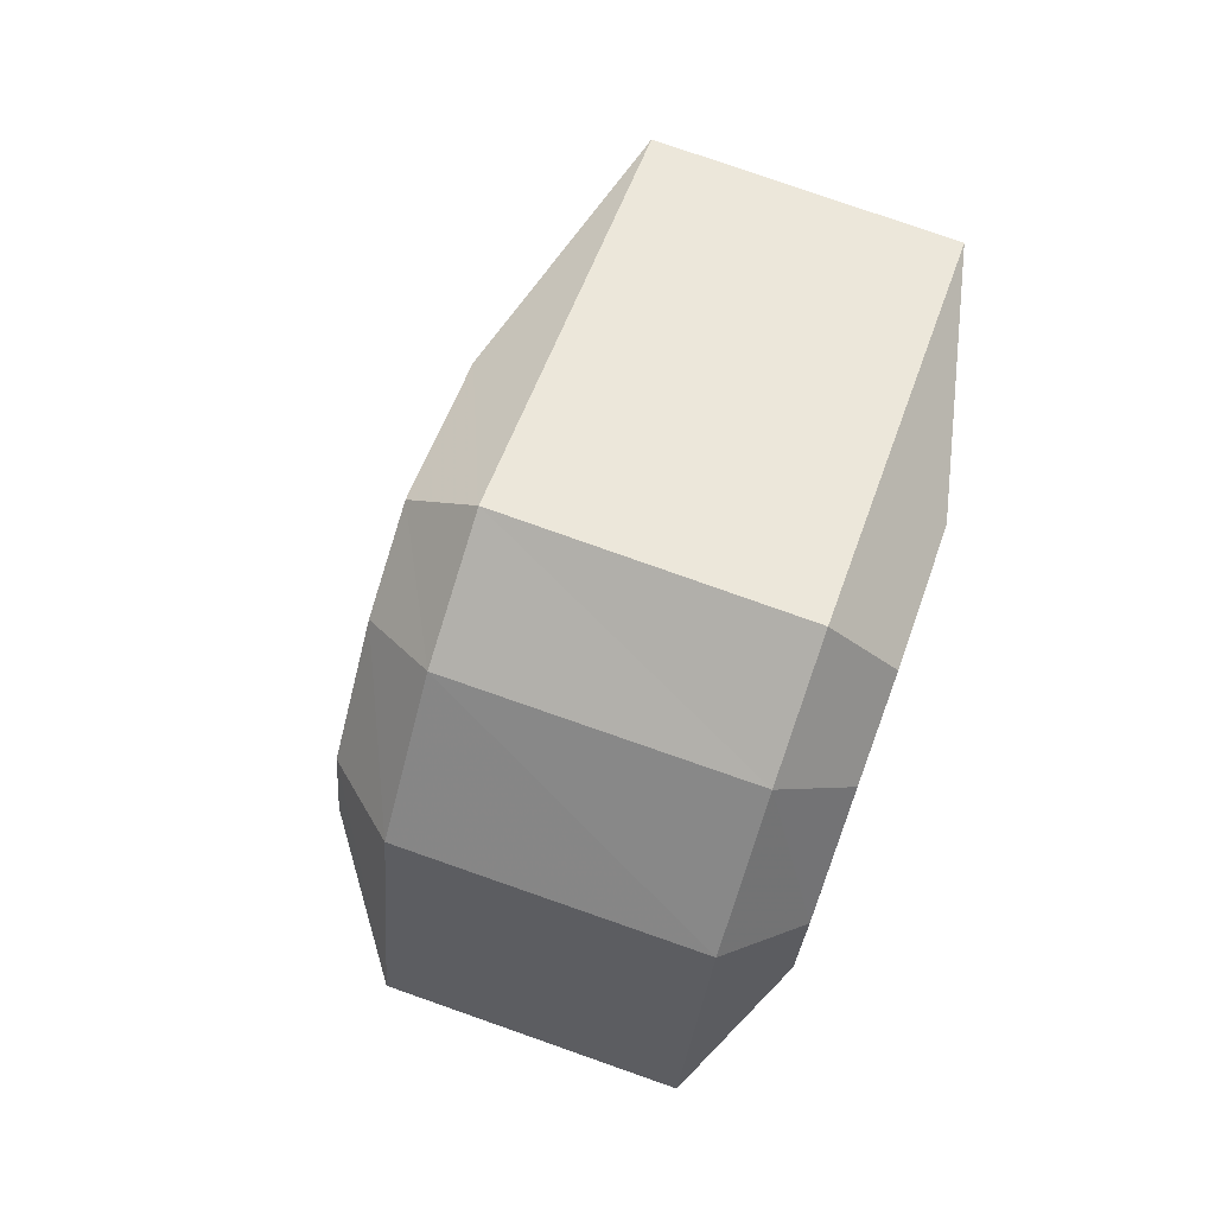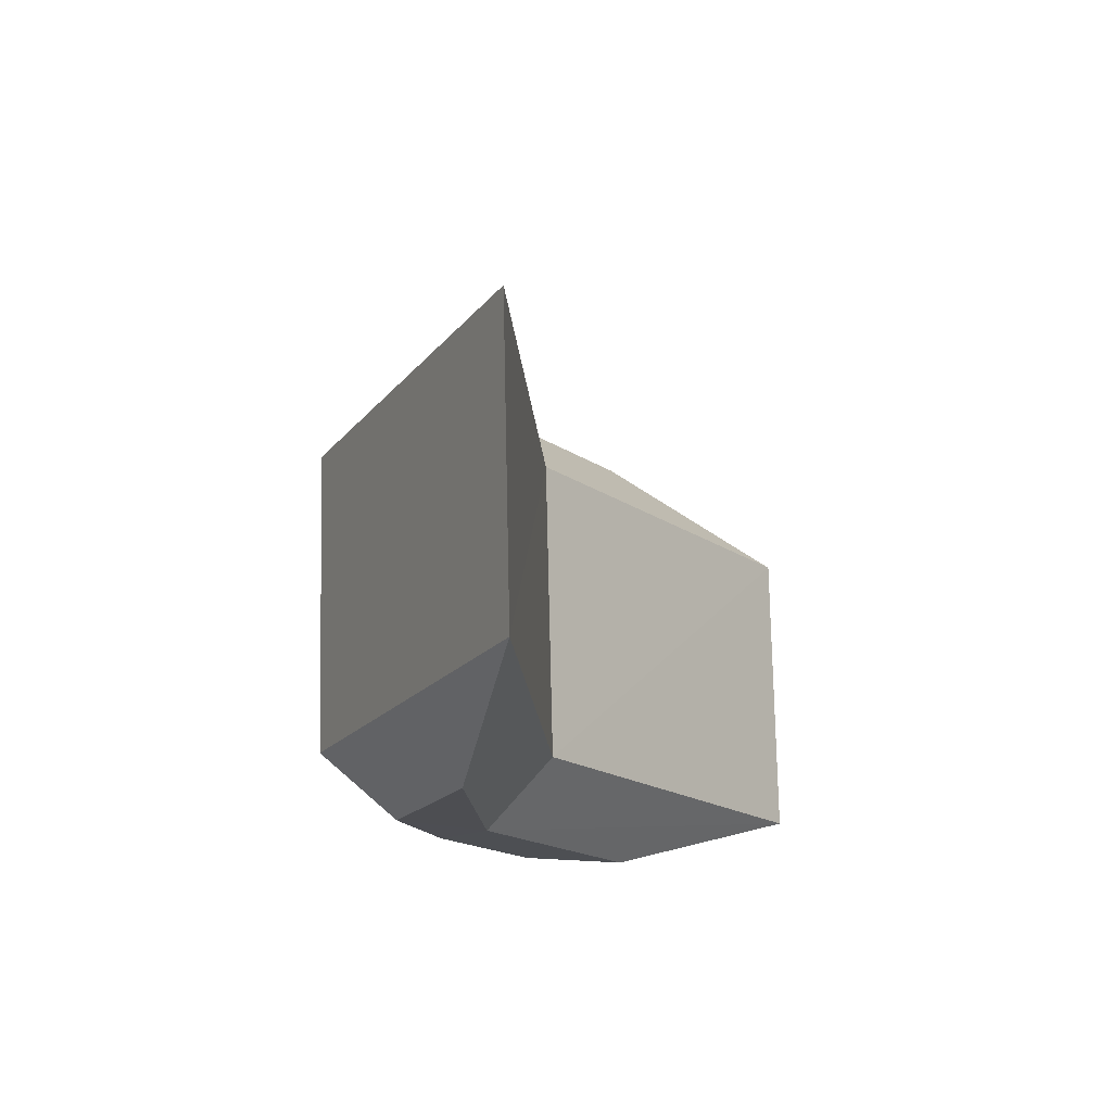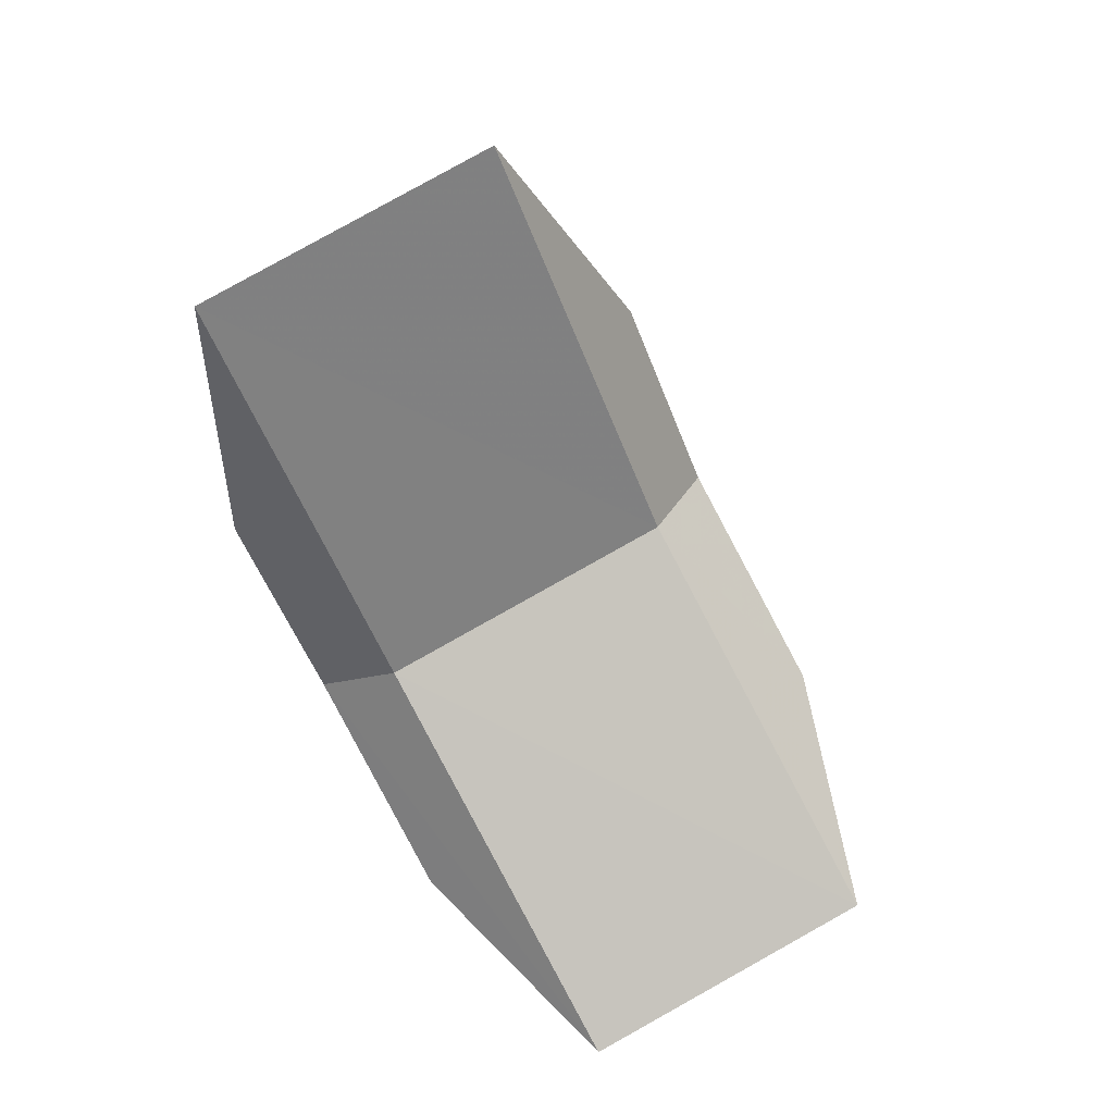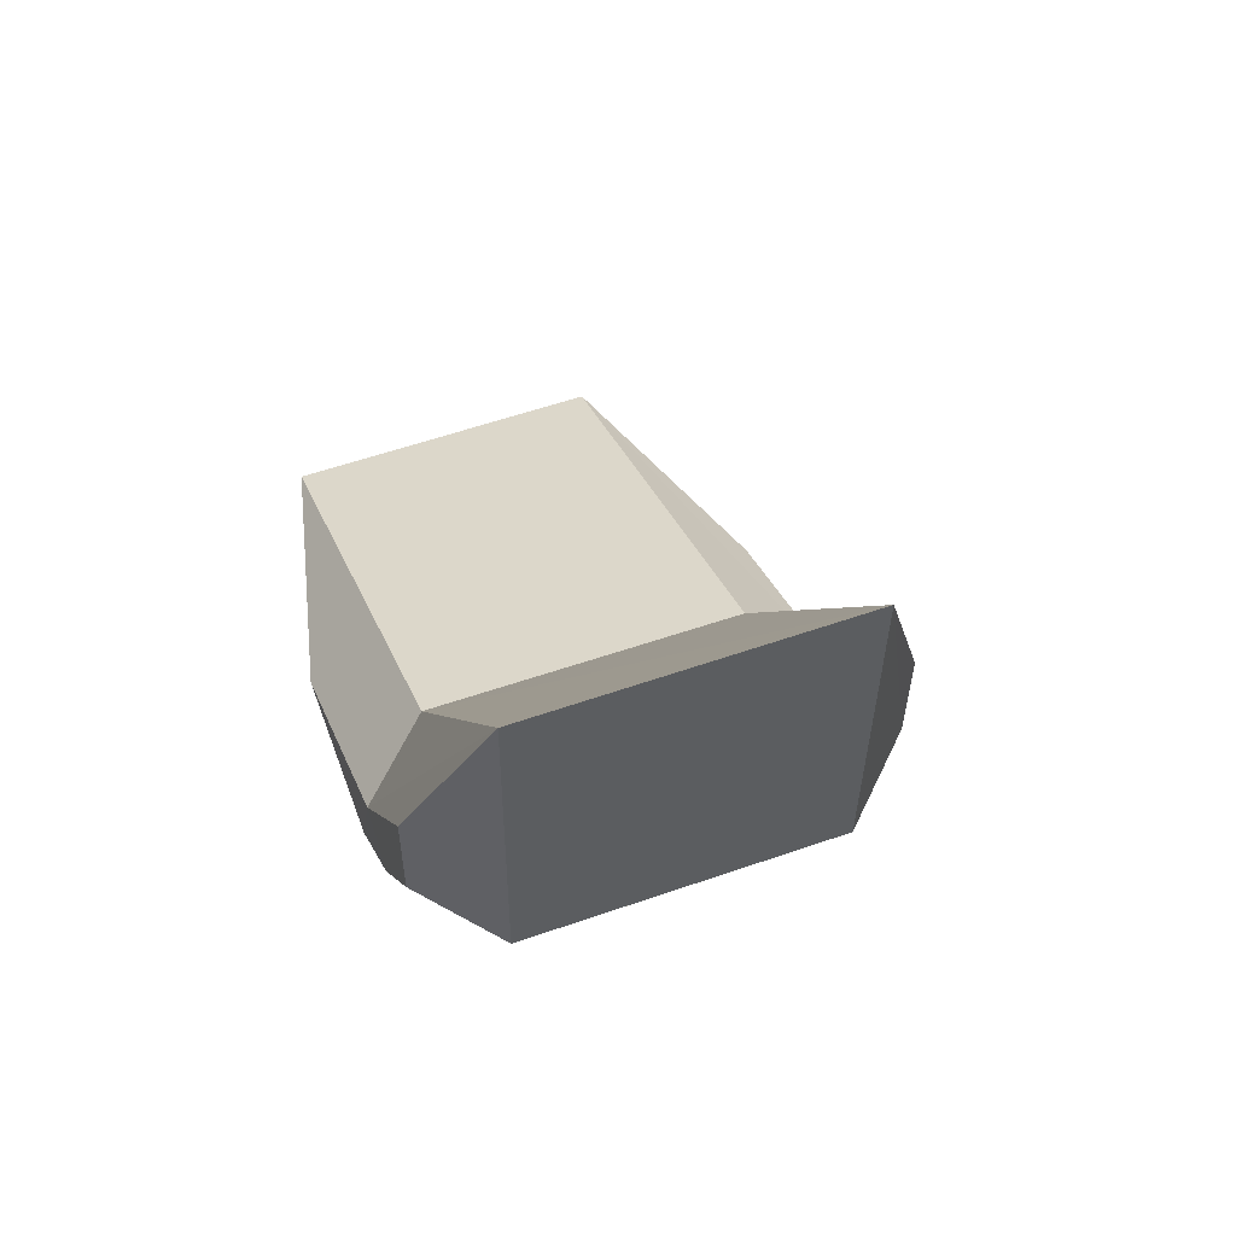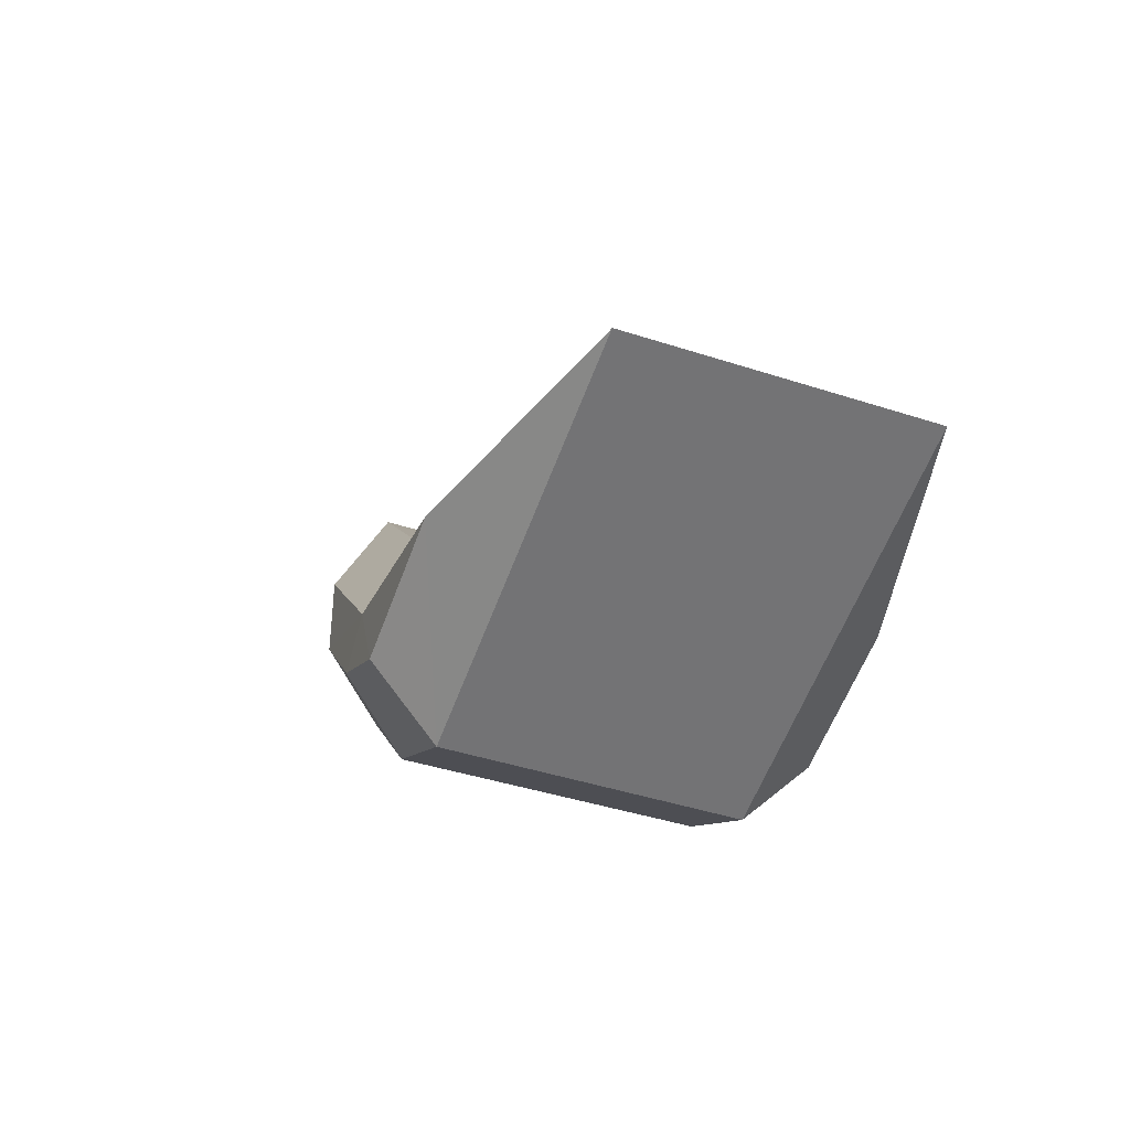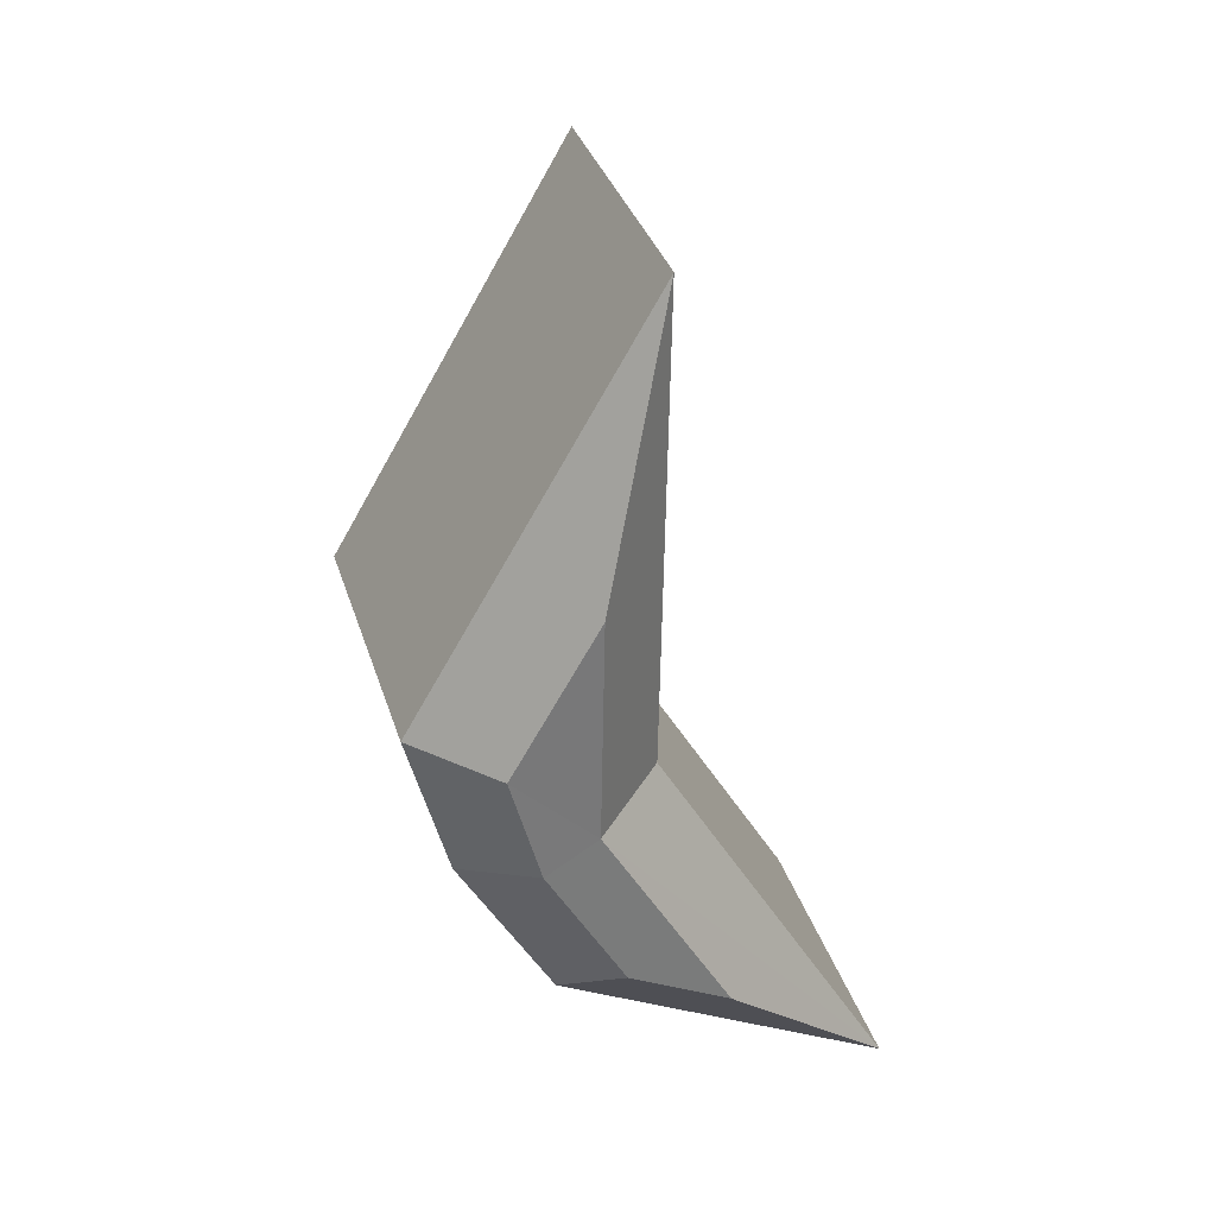
<metadata>
{"format":"obj","ext":"obj","renderer":"f3d","projection":"perspective","resolution":1024,"background":"white","views":[{"elev":-10.6,"azim":117.5,"up":"+Z"},{"elev":52.9,"azim":-155.8,"up":"+Z"},{"elev":34.9,"azim":-87.0,"up":"+Z"},{"elev":-51.5,"azim":-58.6,"up":"+Z"},{"elev":57.3,"azim":120.3,"up":"+Z"},{"elev":11.9,"azim":-170.9,"up":"+Z"}]}
</metadata>
<code>
o South_Georgia_and_the_South_Sandwich_Islands
v 0.2829 -0.58 0.2298
v 0.2792 -0.5792 0.2361
v 0.2799 -0.5825 0.227
v 0.2821 -0.5821 0.2255
v 0.2754 -0.5877 0.2191
v 0.2792 -0.5854 0.2206
v 0.2719 -0.5657 0.2204
v 0.2712 -0.5624 0.2293
v 0.2749 -0.5632 0.2231
v 0.2739 -0.5653 0.2189
v 0.2713 -0.5684 0.214
v 0.2675 -0.5708 0.2125
v 0.2846 -0.5758 0.2288
v 0.2743 -0.5737 0.2462
v 0.279 -0.5643 0.2242
v 0.2688 -0.5622 0.2416
v 0.2758 -0.5807 0.227
v 0.2703 -0.5692 0.2225
v 0.2834 -0.5786 0.223
v 0.2778 -0.5671 0.2185
v 0.2674 -0.5904 0.2121
v 0.28 -0.5825 0.2171
v 0.262 -0.5788 0.2076
v 0.2745 -0.571 0.2126
f 1 2 3
f 1 3 4
f 5 6 3
f 6 4 3
f 7 8 9
f 10 7 9
f 7 11 12
f 7 10 11
f 13 14 2 1
f 15 16 14 13
f 9 8 16 15
f 14 17 3 2
f 16 18 17 14
f 8 7 18 16
f 19 13 1 4
f 20 15 13 19
f 10 9 15 20
f 21 22 6 5
f 23 24 22 21
f 12 11 24 23
f 17 21 5 3
f 18 23 21 17
f 7 12 23 18
f 22 19 4 6
f 24 20 19 22
f 11 10 20 24

</code>
